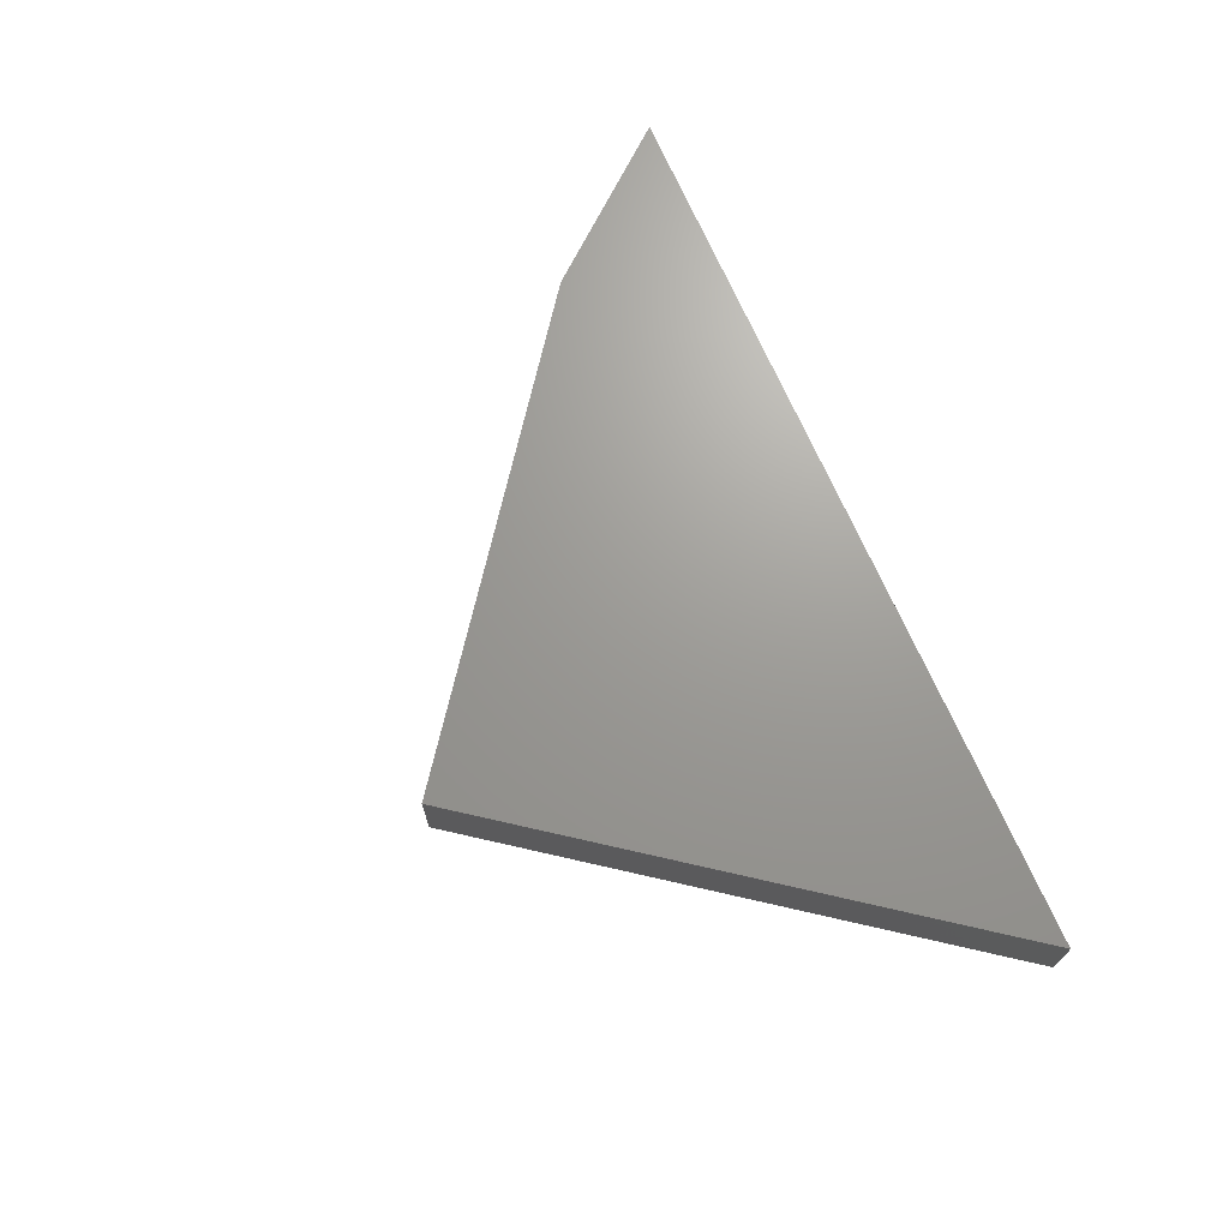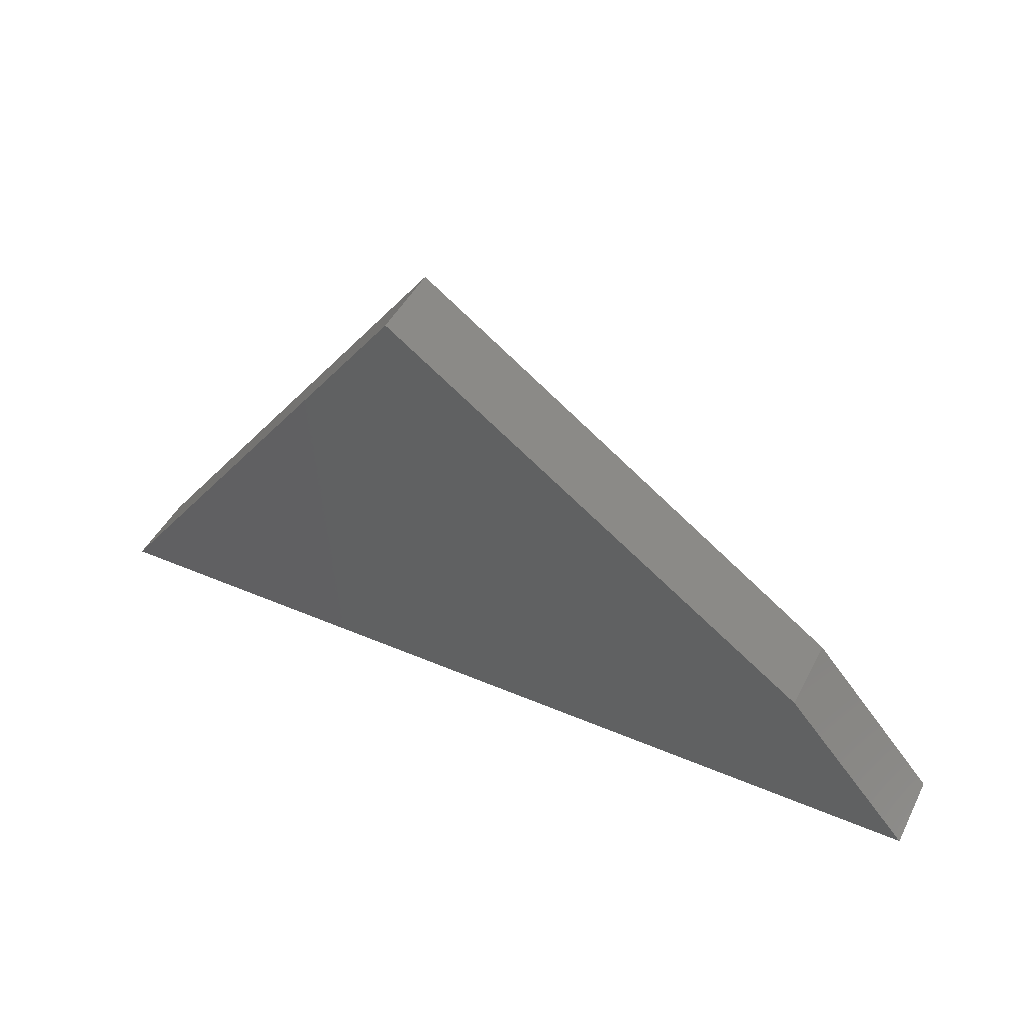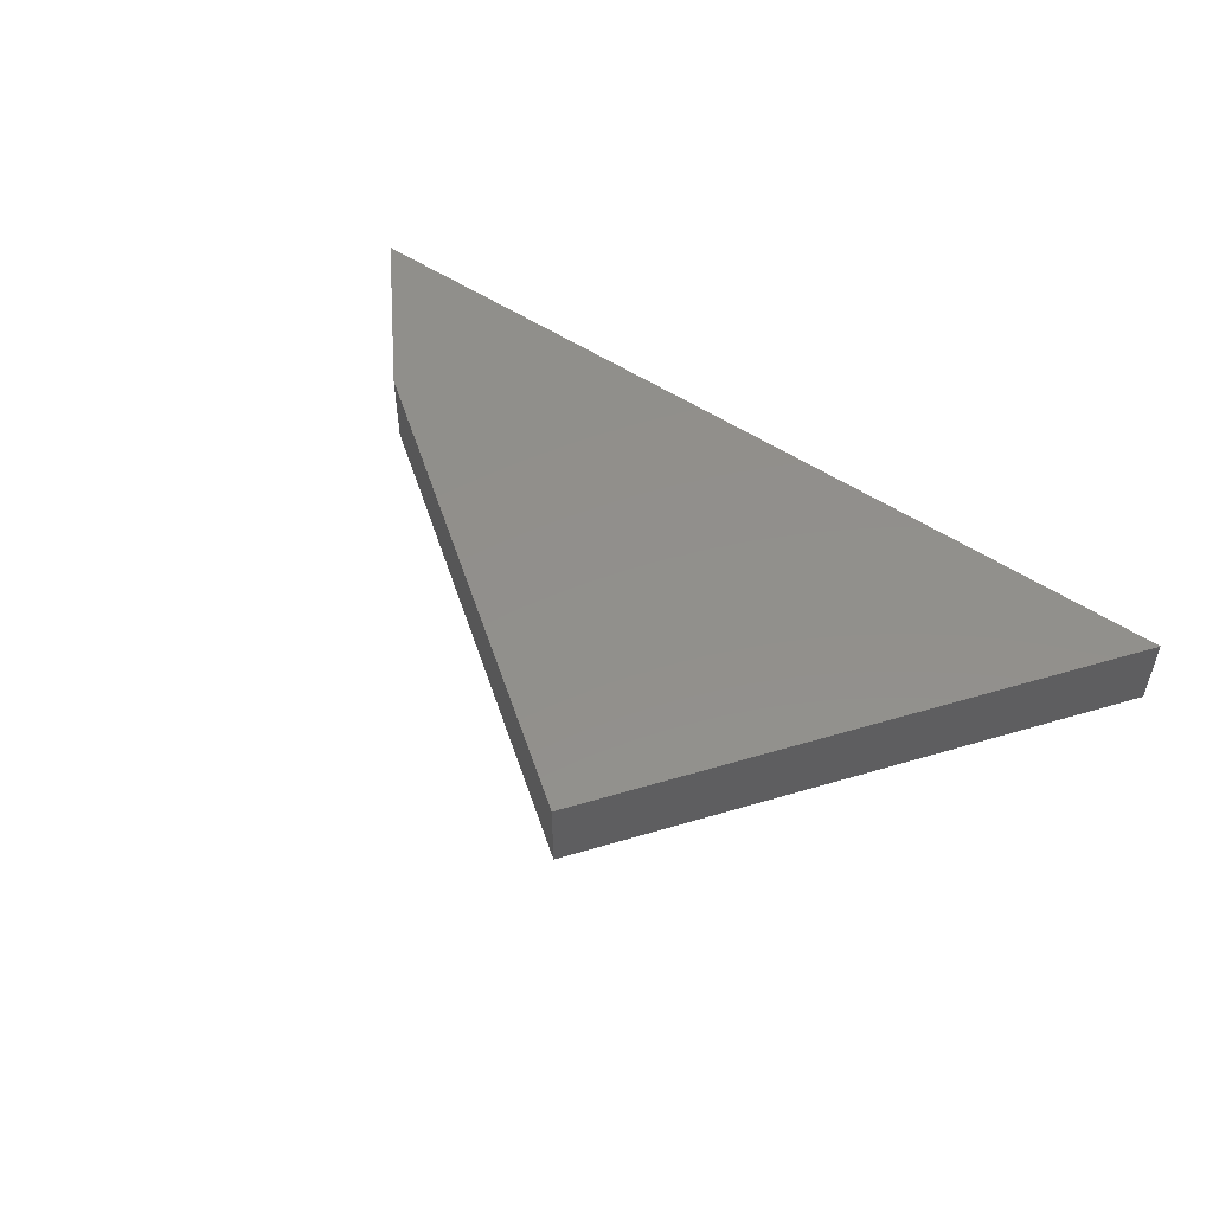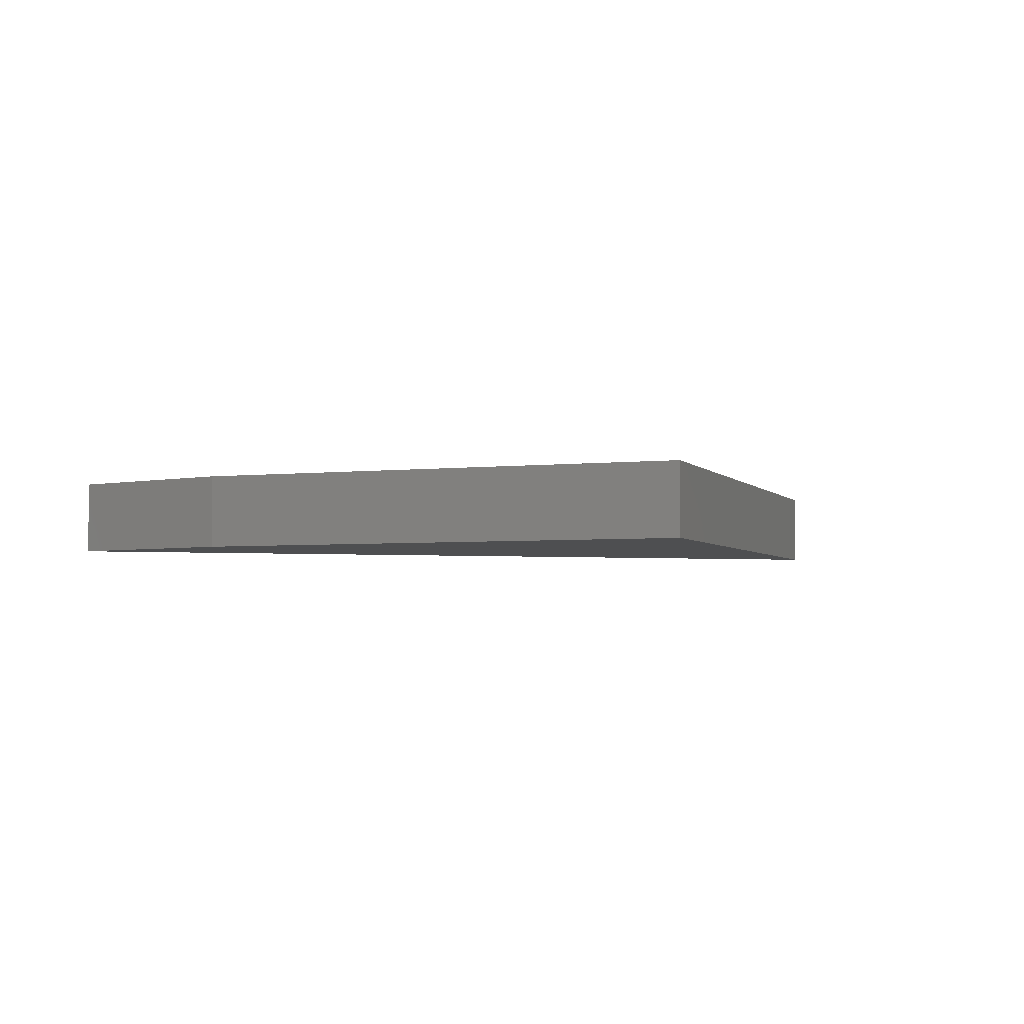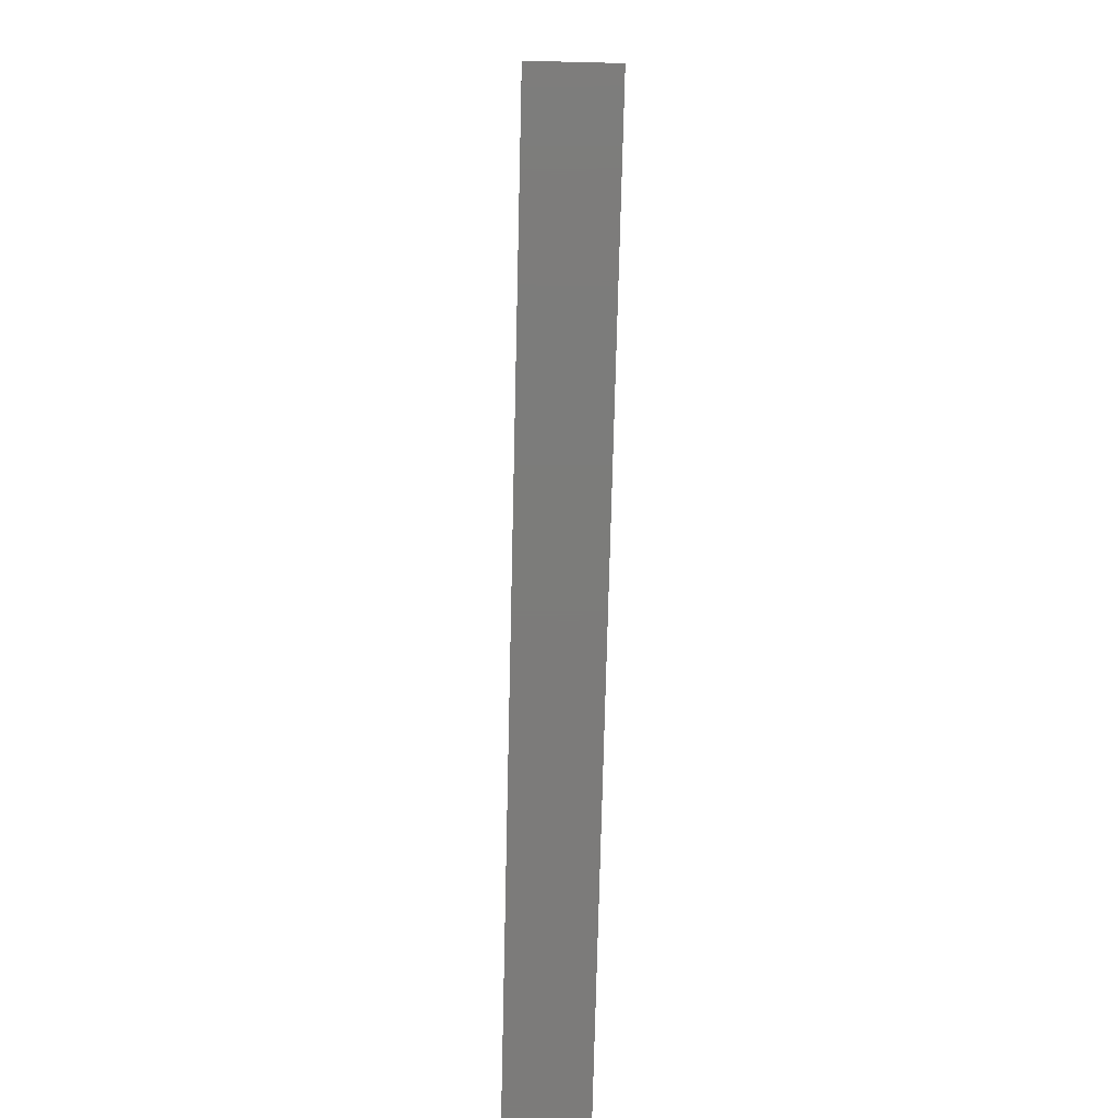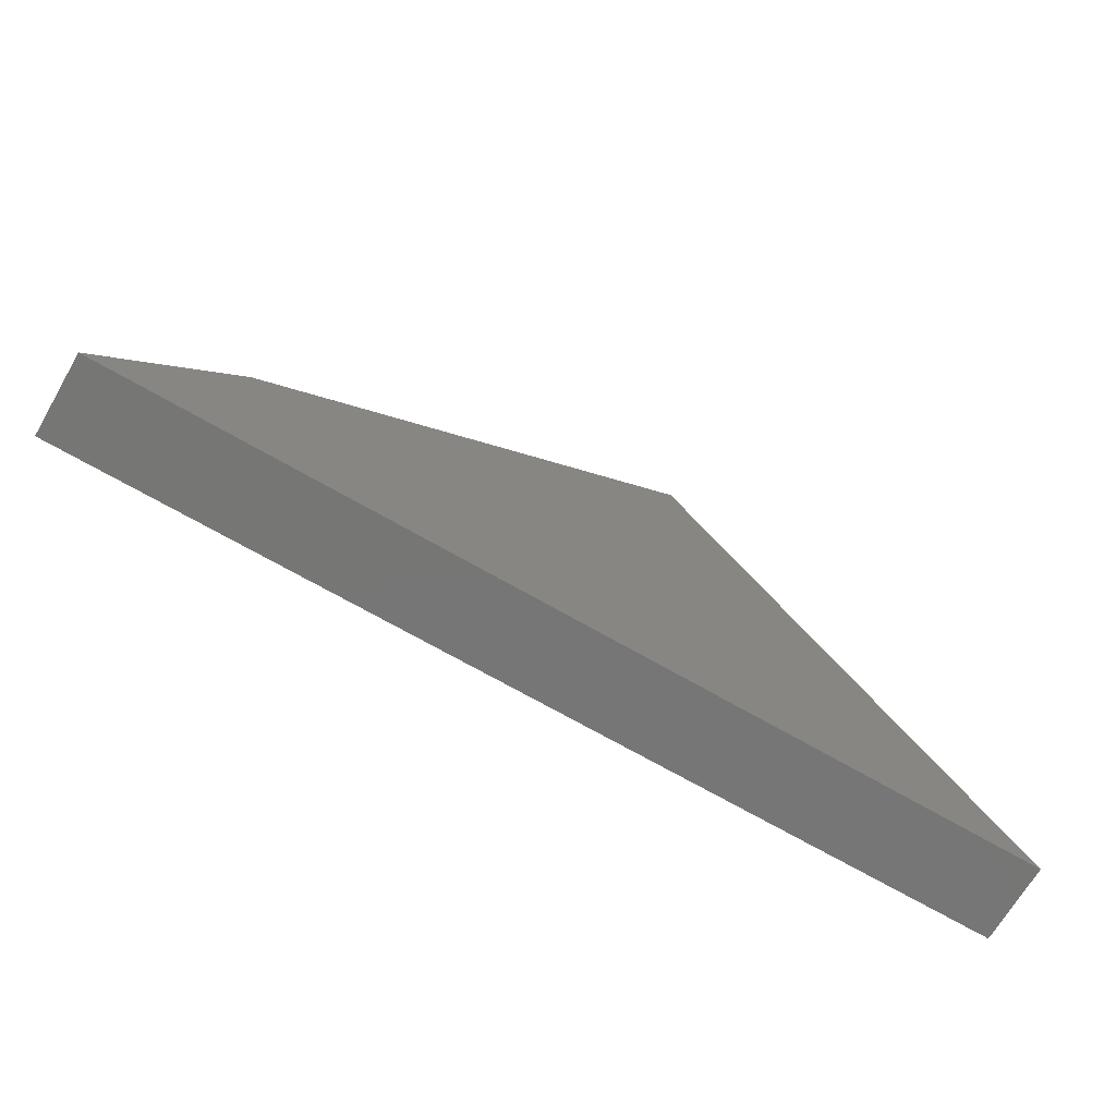
<metadata>
{"format":"stl","ext":"stl","renderer":"f3d","projection":"perspective","resolution":1024,"background":"white","views":[{"elev":69.1,"azim":66.7,"up":"+Y"},{"elev":45.8,"azim":-153.9,"up":"+Z"},{"elev":52.0,"azim":35.9,"up":"+Y"},{"elev":-3.9,"azim":-15.7,"up":"+Y"},{"elev":-75.1,"azim":-91.4,"up":"+Z"},{"elev":-68.7,"azim":-30.2,"up":"+Z"}]}
</metadata>
<code>
# stl→obj: 8 verts, 12 faces
v 0.4416 -0.03125 0.4034
v 0.3906 -0.03125 0.3438
v 0.6143 -0.03125 0.5288
v 0.75 -0.03125 0.3438
v 0.4416 7.874e-18 0.4034
v 0.6143 2.442e-17 0.5288
v 0.3906 1.735e-18 0.3438
v 0.75 2.168e-17 0.3438
f 1 2 3
f 3 2 4
f 5 6 7
f 7 6 8
f 3 6 1
f 1 6 5
f 2 7 4
f 4 7 8
f 2 1 7
f 7 1 5
f 4 8 3
f 3 8 6

</code>
